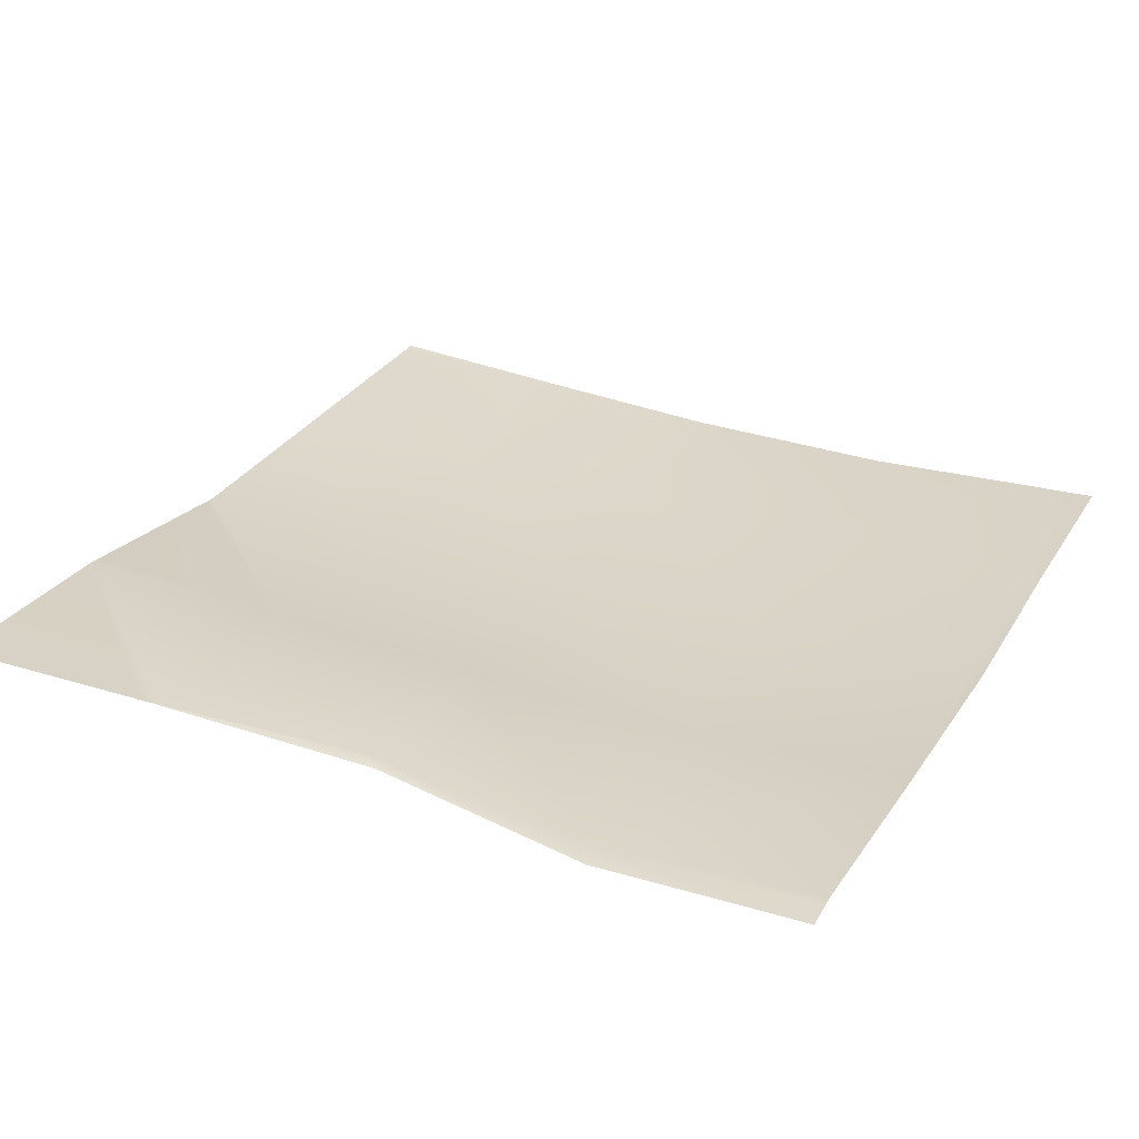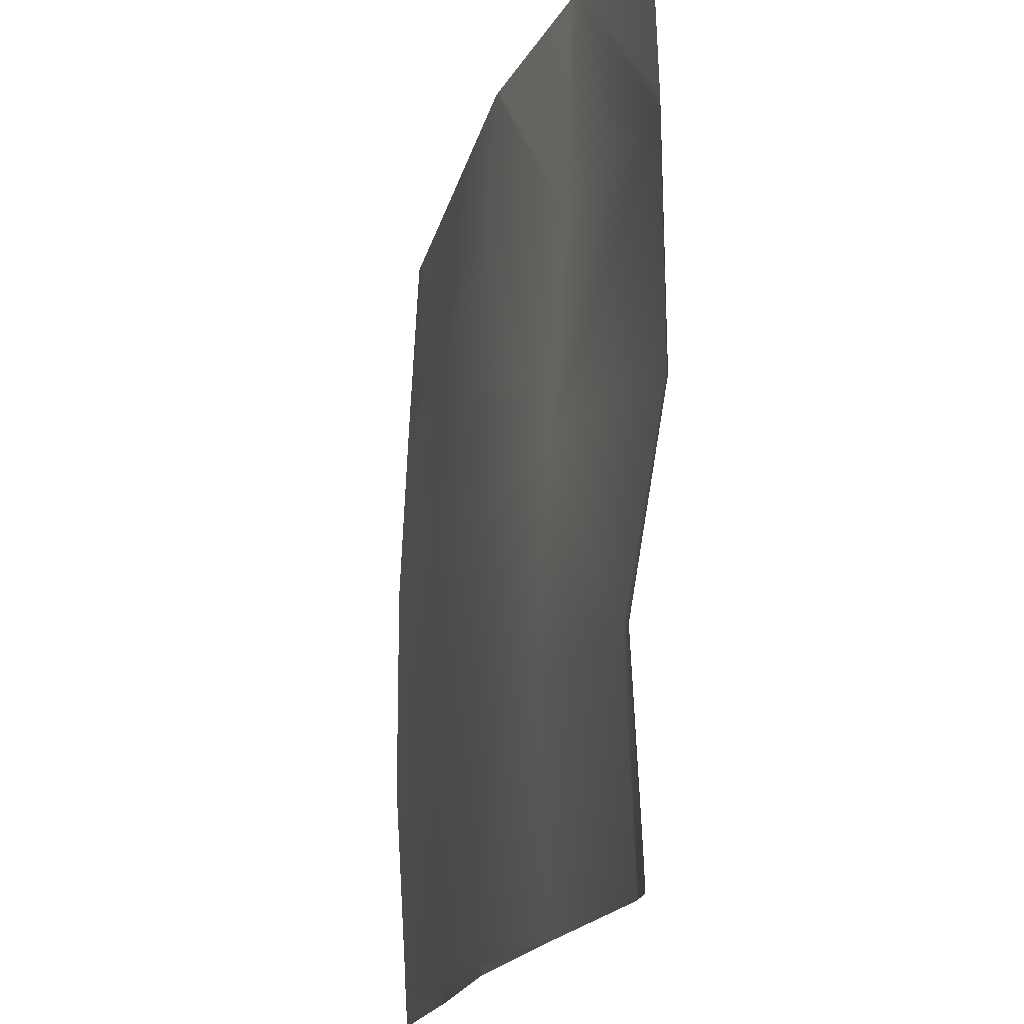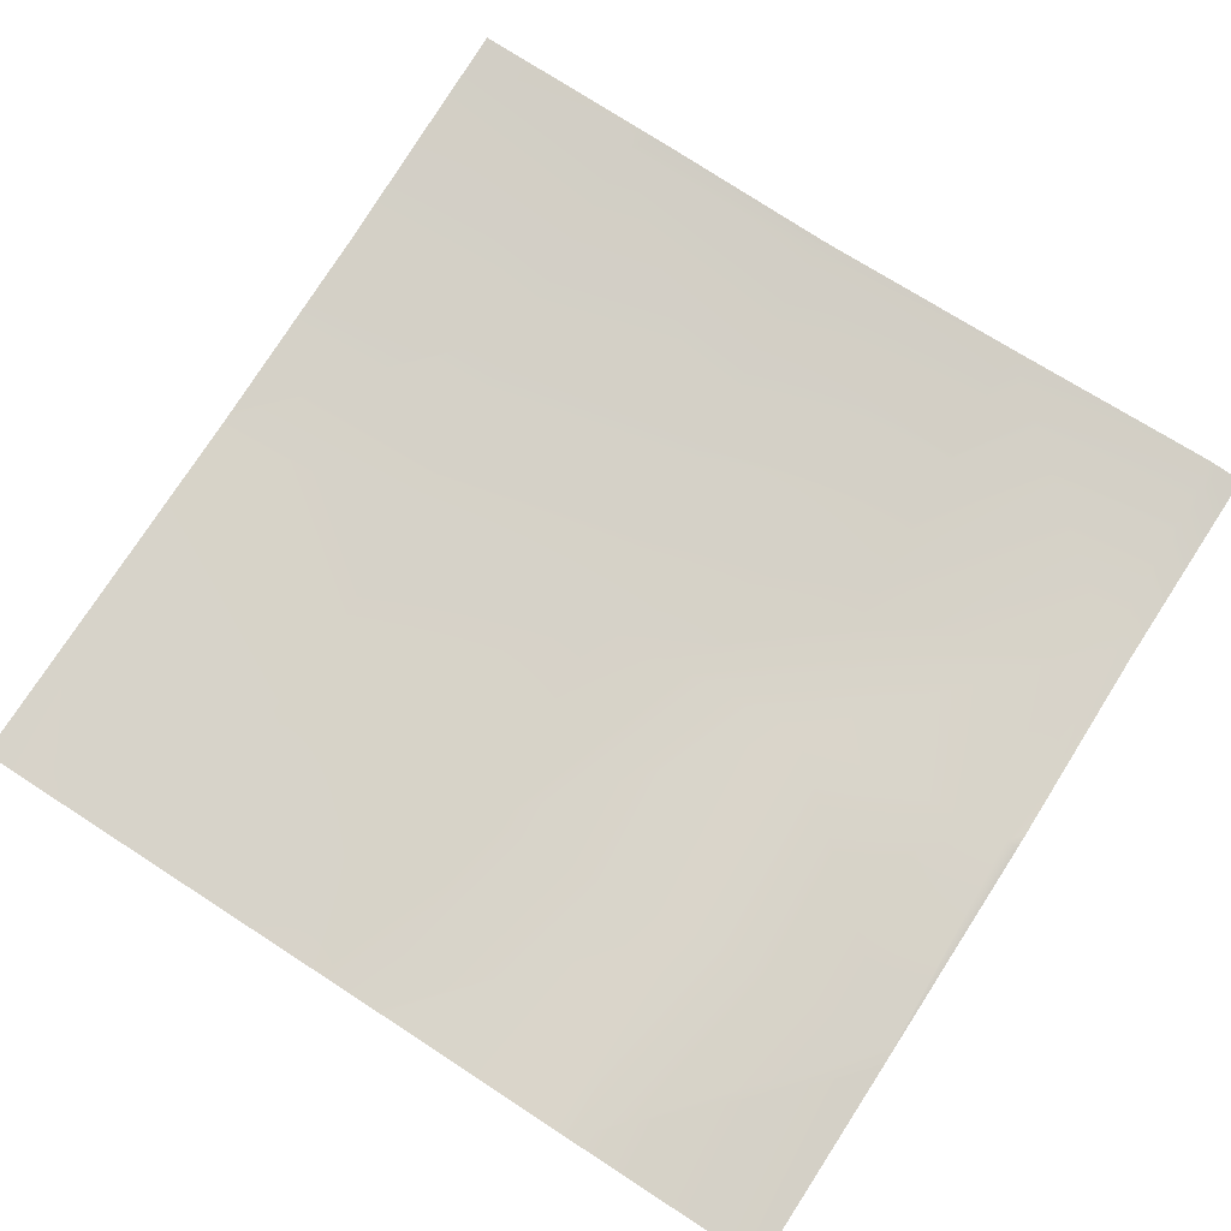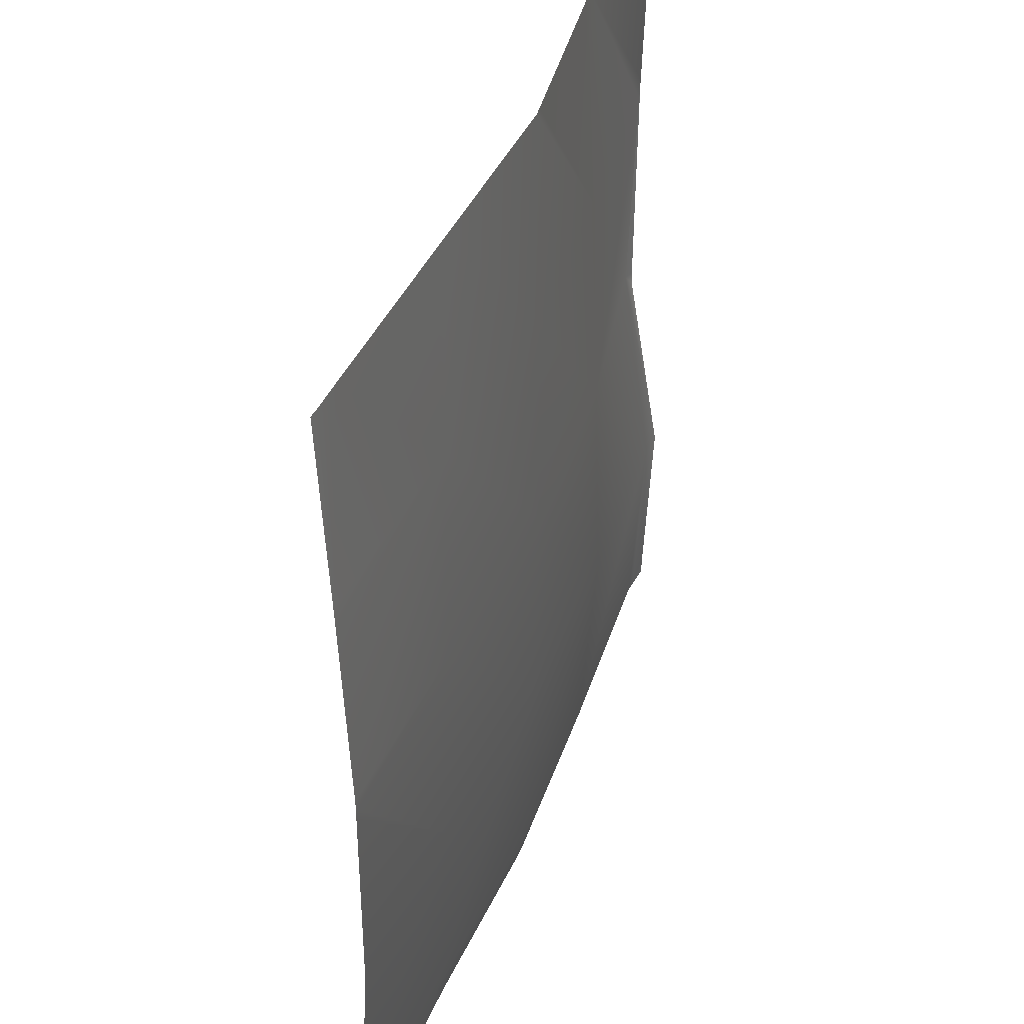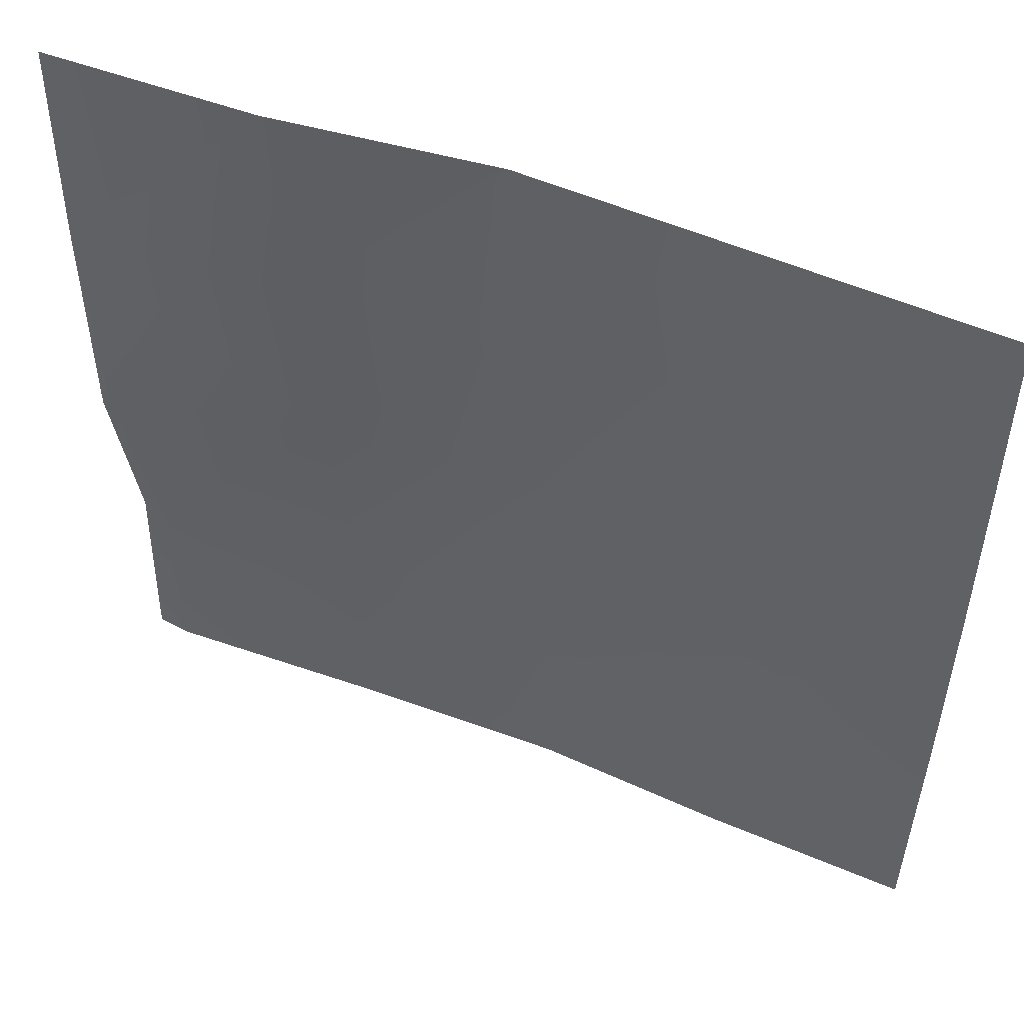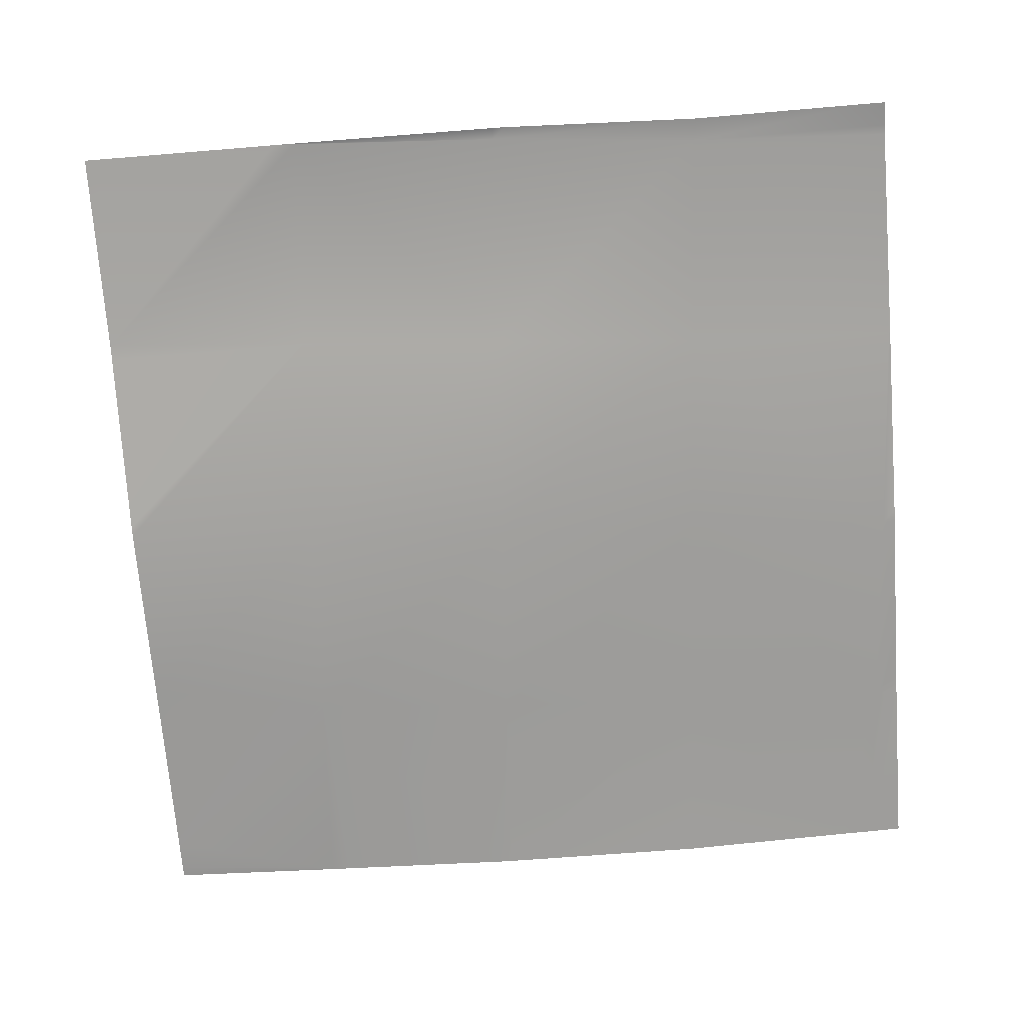
<metadata>
{"format":"obj","ext":"obj","renderer":"f3d","projection":"perspective","resolution":1024,"background":"white","views":[{"elev":31.0,"azim":116.1,"up":"+Y"},{"elev":-18.2,"azim":78.5,"up":"+Z"},{"elev":78.9,"azim":32.8,"up":"+Y"},{"elev":40.1,"azim":-67.8,"up":"+Z"},{"elev":52.7,"azim":-154.2,"up":"+Z"},{"elev":-68.9,"azim":94.4,"up":"+Y"}]}
</metadata>
<code>
v 256 -4.424 306.6
v 256.1 -4.429 306.5
v 256 -4.427 306.5
v 256 -4.423 306.6
v 268.5 -3.717 256
v 256 -4.13 258.5
v 269.5 -3.814 257.8
v 256 -4.11 258.2
v 256 -3.966 256
v 269.4 -3.693 256
v 271.1 -3.659 256
v 286.3 -3.754 256
v 285.4 -3.806 256
v 285.5 -3.898 257
v 301.4 -2.605 256
v 301.4 -2.614 256.1
v 286.3 -4.498 272.9
v 301.5 -2.601 256
v 303.6 -2.401 256
v 317.4 -1.108 256
v 318.2 -1.883 271.2
v 320 -1.289 256
v 318.2 -1.154 256
v 320 -1.34 257.6
v 302.3 -3.598 272.1
v 256 -4.246 260.9
v 270.3 -4.583 273.8
v 256 -5.066 274.5
v 256 -5.095 289.7
v 271.2 -4.665 289.7
v 287.1 -4.511 288.9
v 256 -5.101 290.5
v 256 -5.082 291.3
v 272 -4.232 305.7
v 256.8 -3.796 320
v 256 -3.768 320
v 259.1 -3.761 320
v 274.3 -3.62 320
v 288 -4.155 304.8
v 272.8 -3.631 320
v 256 -4.487 305.2
v 303.1 -2.76 288
v 319.1 0.7828 287.2
v 320 -1.984 271.1
v 320 0.5636 286.1
v 303.9 -1.853 304
v 319.9 0.4942 303.1
v 303.5 -1.173 320
v 304.8 -0.9726 319.9
v 289.5 -3.382 320
v 288.8 -3.491 320
v 320 0.4521 304.7
v 320 0.02452 319.1
v 320 0.4832 303.1
v 320 0.007781 320
v 304.9 -0.969 320
v 320 0.007847 320
v 304.8 -0.9675 320
v 320 0.477 303
v 320 0.5873 287.1
f 1 2 3
f 1 4 2
f 5 6 7
f 5 8 6
f 8 5 9
f 5 7 10
f 10 7 11
f 12 13 14
f 15 14 16
f 15 12 14
f 14 11 7
f 14 13 11
f 14 7 17
f 18 16 19
f 15 16 18
f 20 16 21
f 20 19 16
f 22 23 24
f 16 14 25
f 7 26 27
f 7 6 26
f 28 29 27
f 17 27 30
f 7 27 17
f 17 30 31
f 32 27 29
f 32 30 27
f 28 27 26
f 30 33 34
f 30 32 33
f 4 35 2
f 4 36 35
f 2 37 34
f 2 35 37
f 34 38 39
f 34 40 38
f 41 34 33
f 41 2 34
f 34 39 31
f 40 34 37
f 31 30 34
f 25 17 31
f 3 2 41
f 42 31 39
f 31 42 25
f 21 42 43
f 42 21 25
f 44 43 45
f 44 21 43
f 42 39 46
f 21 16 25
f 42 47 43
f 46 48 49
f 46 50 48
f 51 46 39
f 51 50 46
f 52 49 53
f 52 47 49
f 49 47 46
f 54 47 52
f 55 49 56
f 55 57 49
f 57 53 49
f 42 46 47
f 58 49 48
f 59 43 47
f 59 60 43
f 51 39 38
f 25 14 17
f 58 56 49
f 59 47 54
f 24 21 44
f 24 23 21
f 23 20 21
f 45 43 60

</code>
